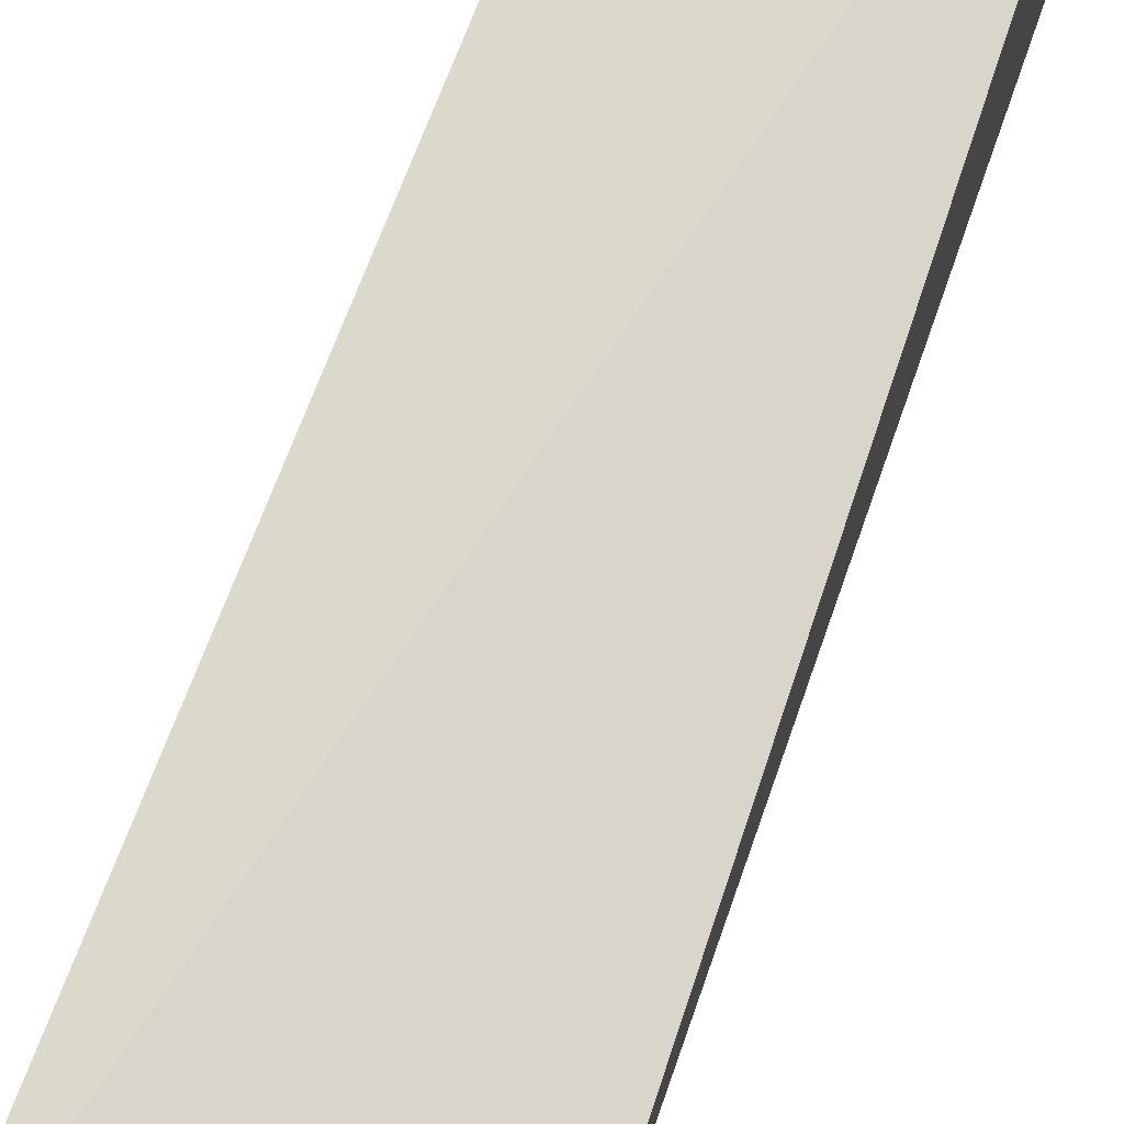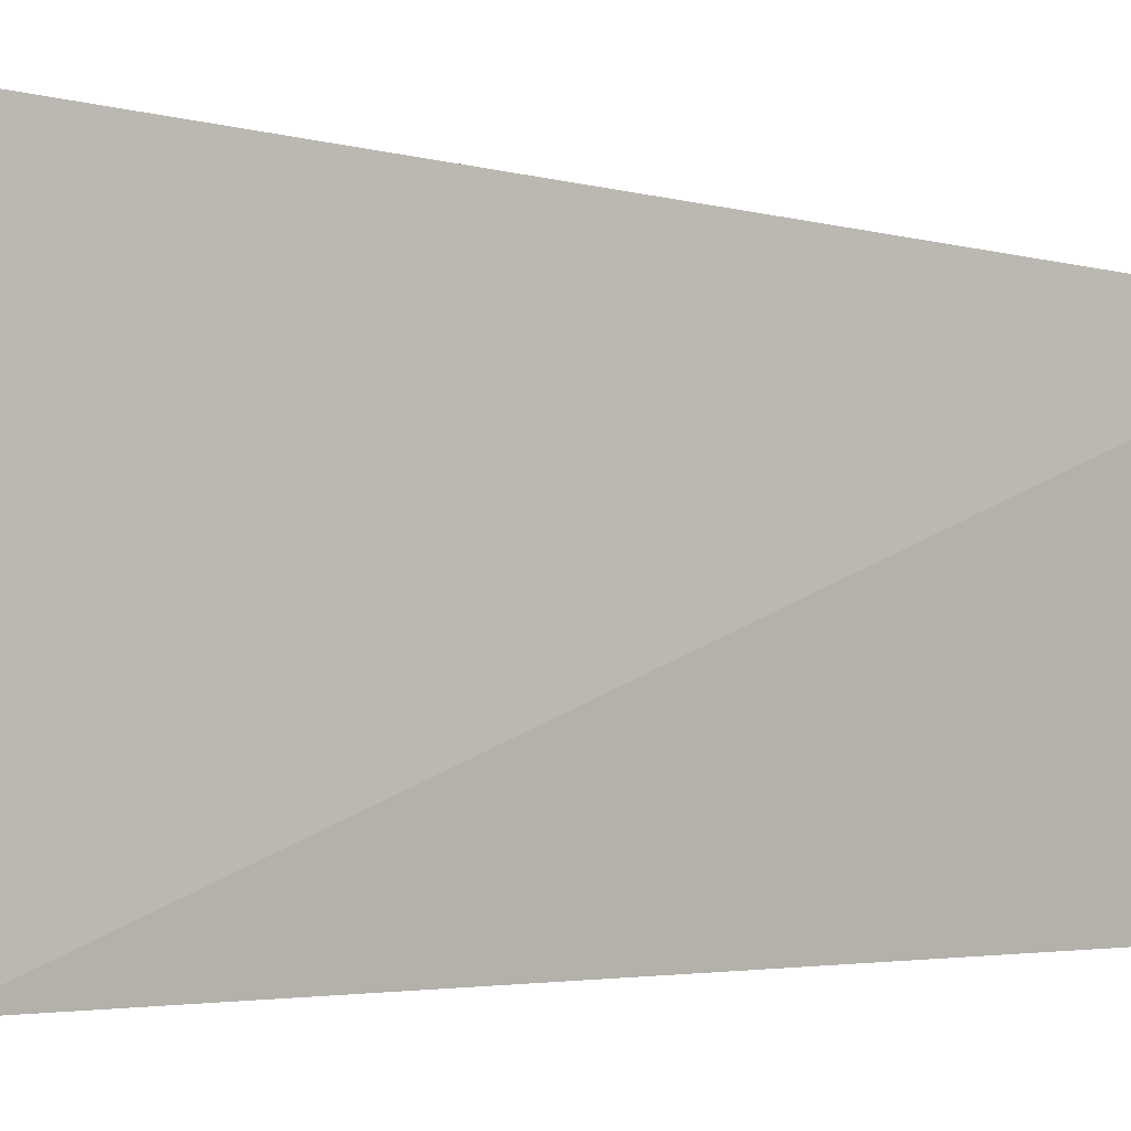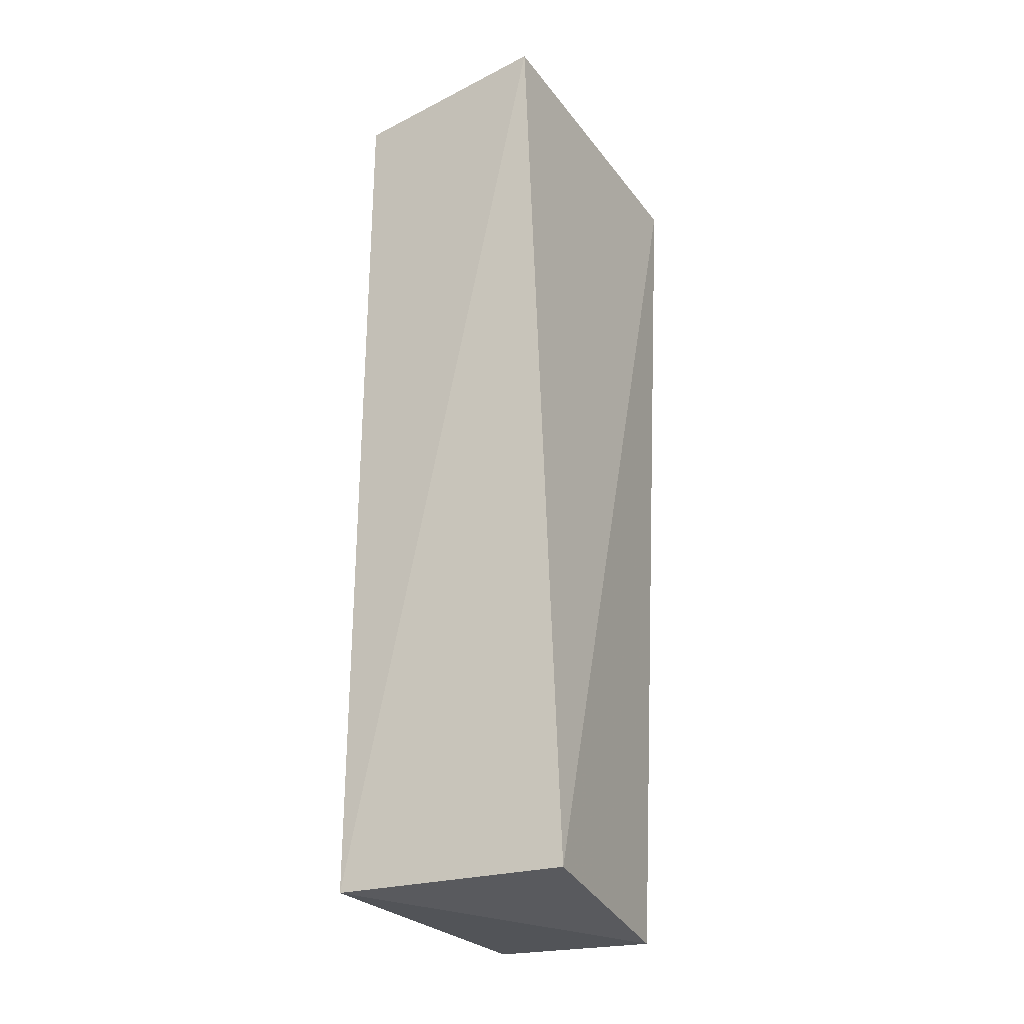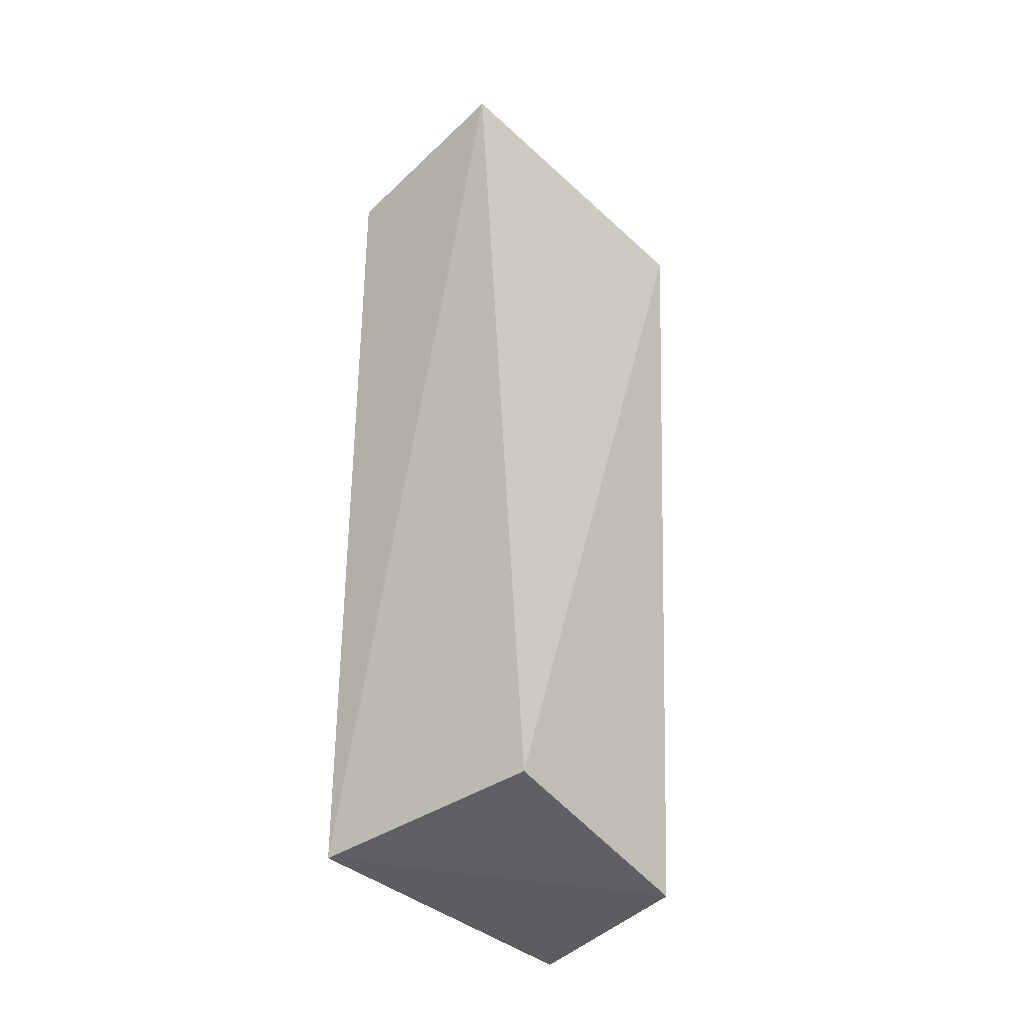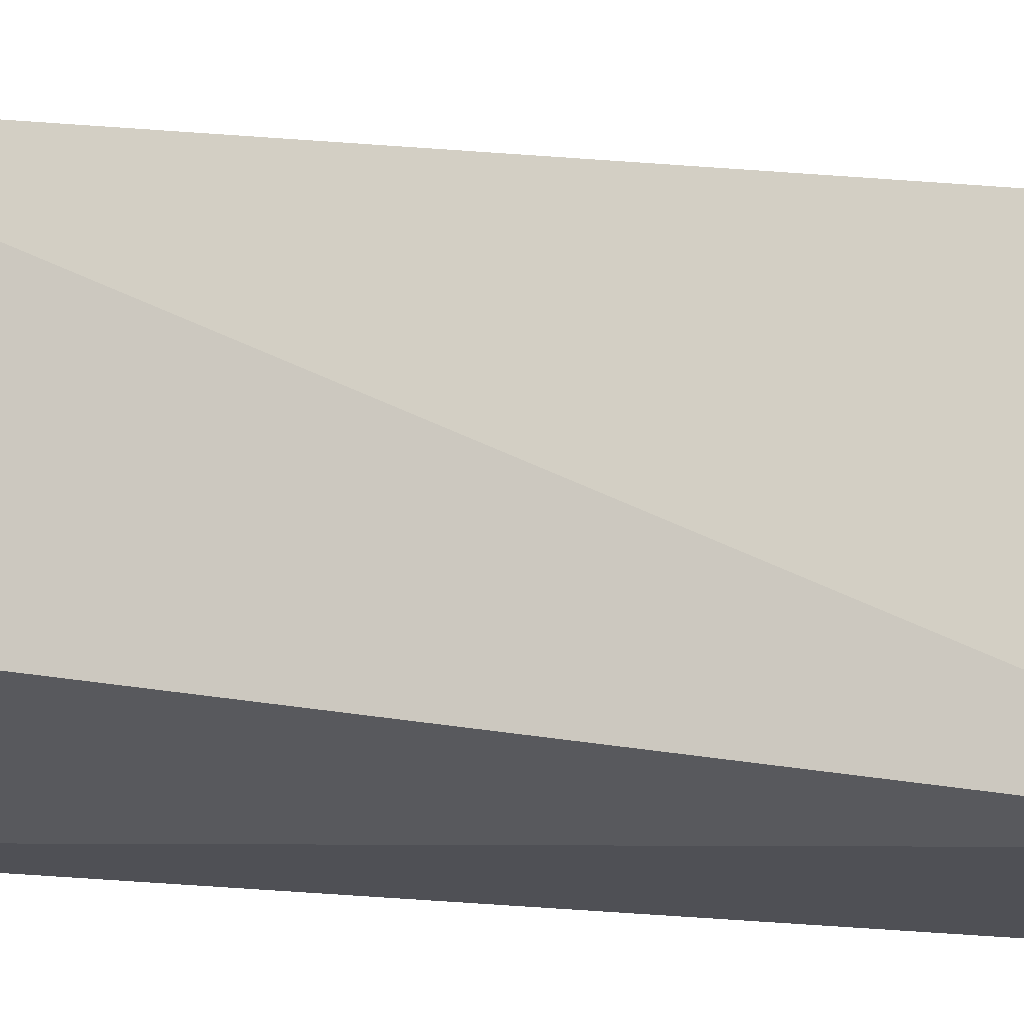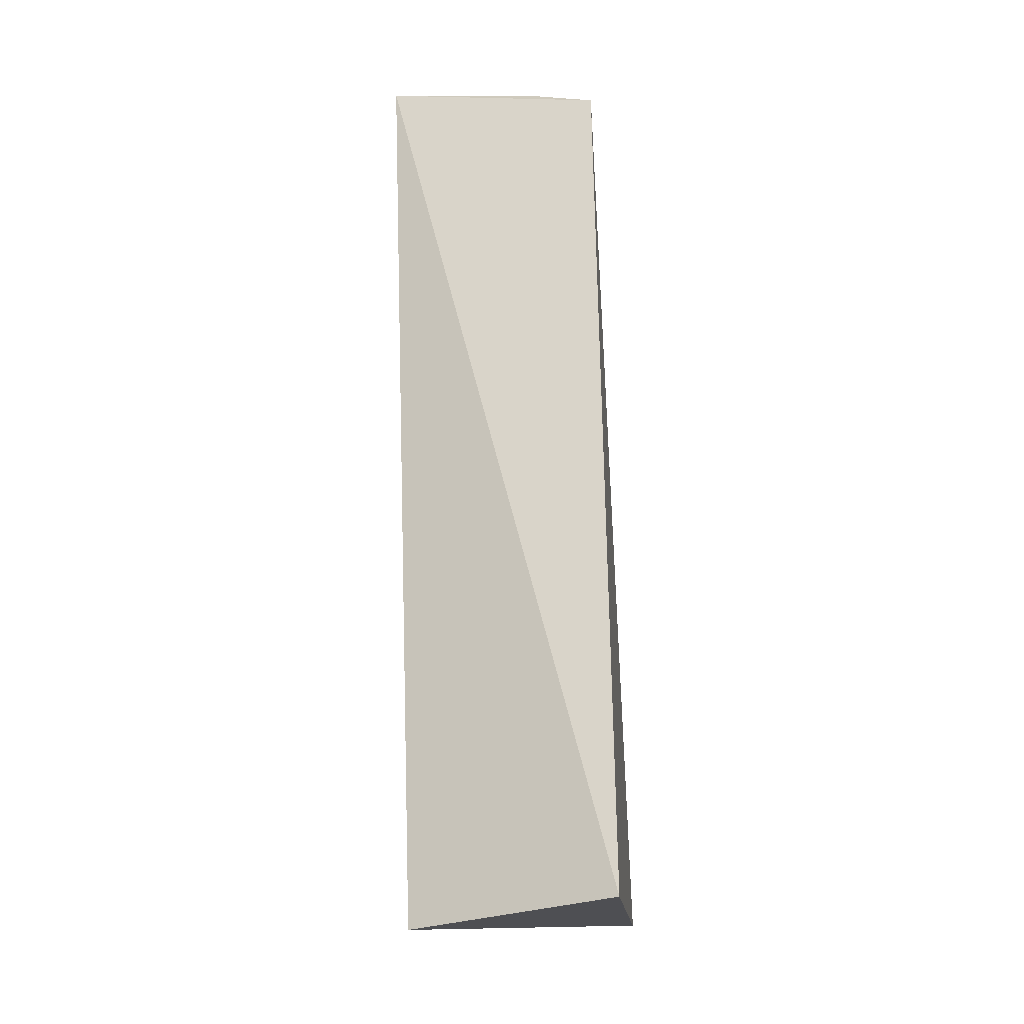
<metadata>
{"format":"obj","ext":"obj","renderer":"f3d","projection":"perspective","resolution":1024,"background":"white","views":[{"elev":69.6,"azim":18.4,"up":"+Z"},{"elev":-1.2,"azim":-134.4,"up":"+Z"},{"elev":-26.2,"azim":31.3,"up":"+Y"},{"elev":-41.0,"azim":44.8,"up":"+Y"},{"elev":-15.7,"azim":68.0,"up":"+Z"},{"elev":-19.2,"azim":-174.9,"up":"+Y"}]}
</metadata>
<code>
v 0.008864 0.1399 0.05291
v 0.00874 0.07471 0.04807
v 0.008516 0.1383 0.02952
v -0.007165 0.1363 0.02837
v -0.008566 0.07489 0.04953
v -0.008194 0.07452 0.0281
v -0.00562 0.1377 0.03252
v 0.006652 0.07288 0.03211
v -0.002983 0.1376 0.02958
v -0.005748 0.138 0.0528
f 1 2 3
f 5 2 1
f 6 4 3
f 6 5 4
f 7 1 3
f 8 6 3
f 8 3 2
f 8 2 5
f 8 5 6
f 9 7 3
f 9 3 4
f 9 4 7
f 10 5 1
f 10 1 7
f 10 7 4
f 10 4 5

</code>
